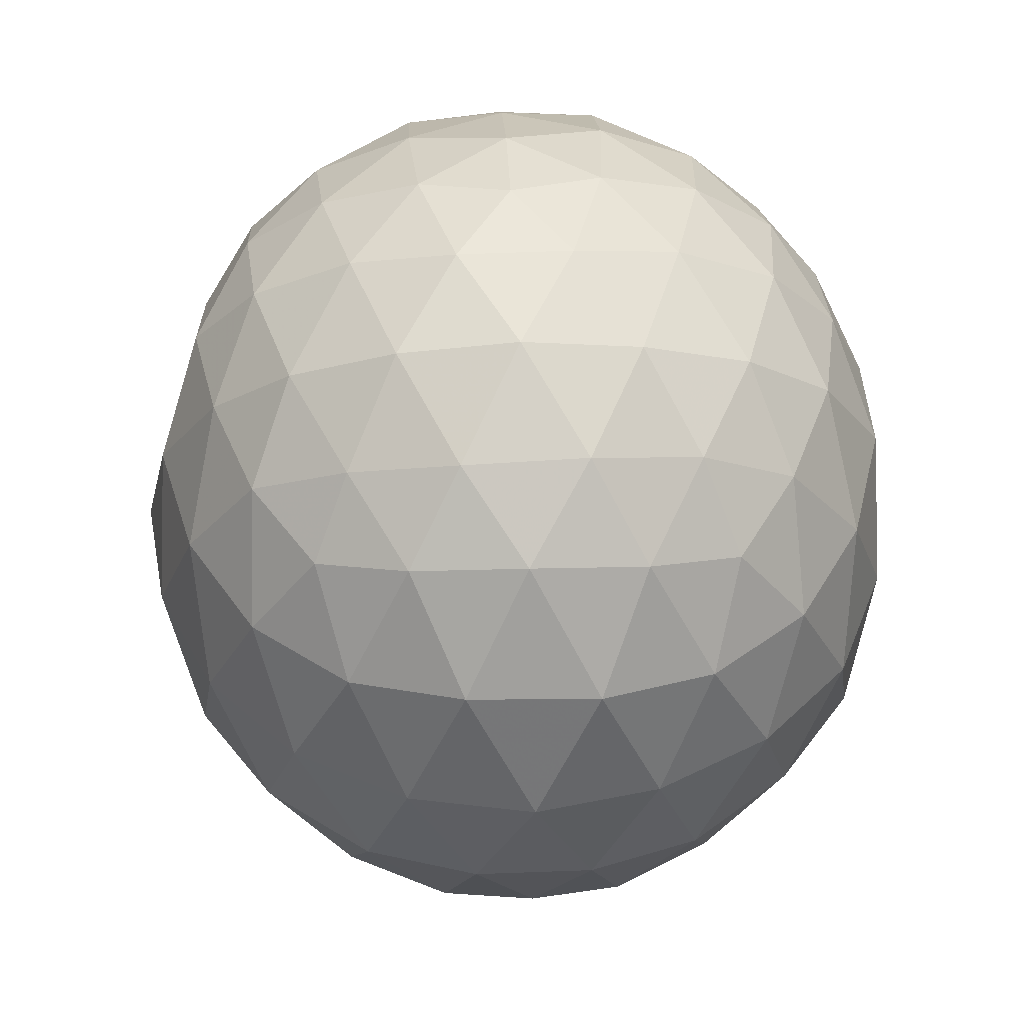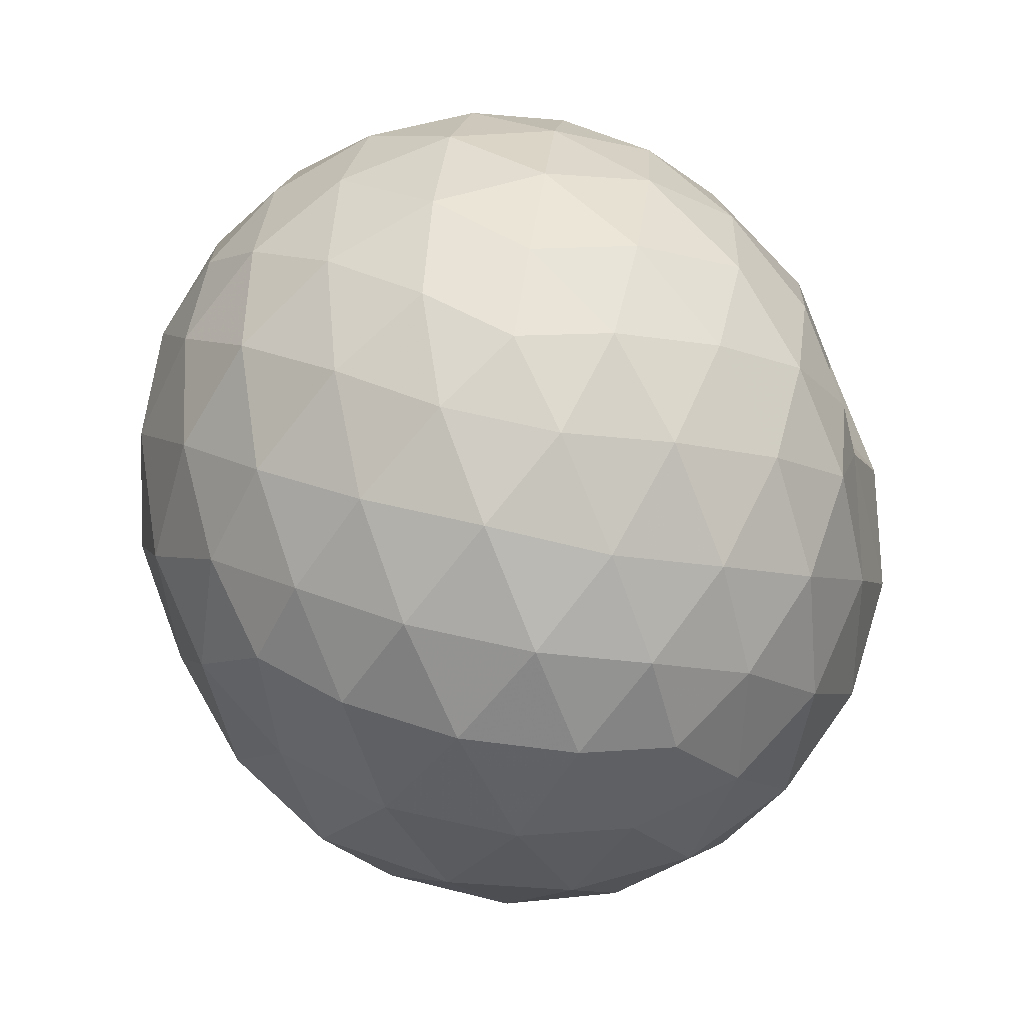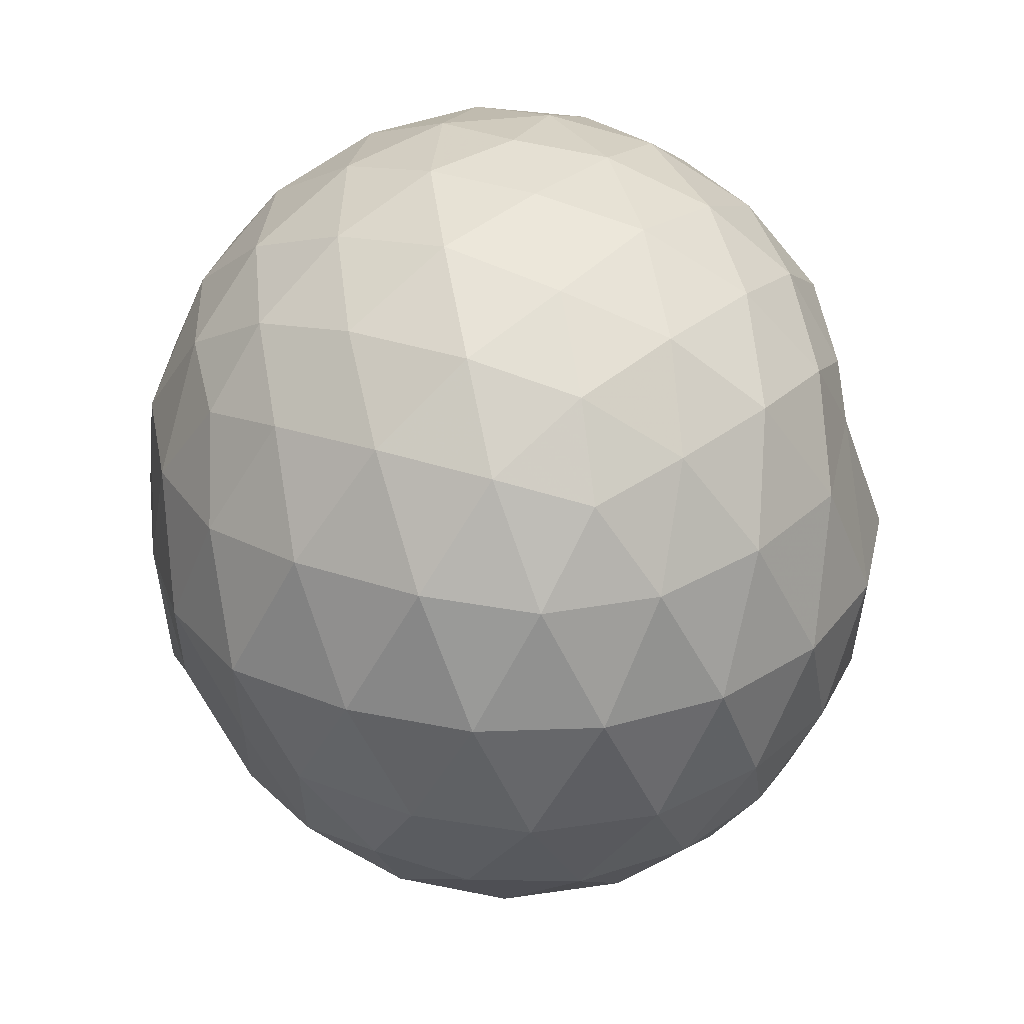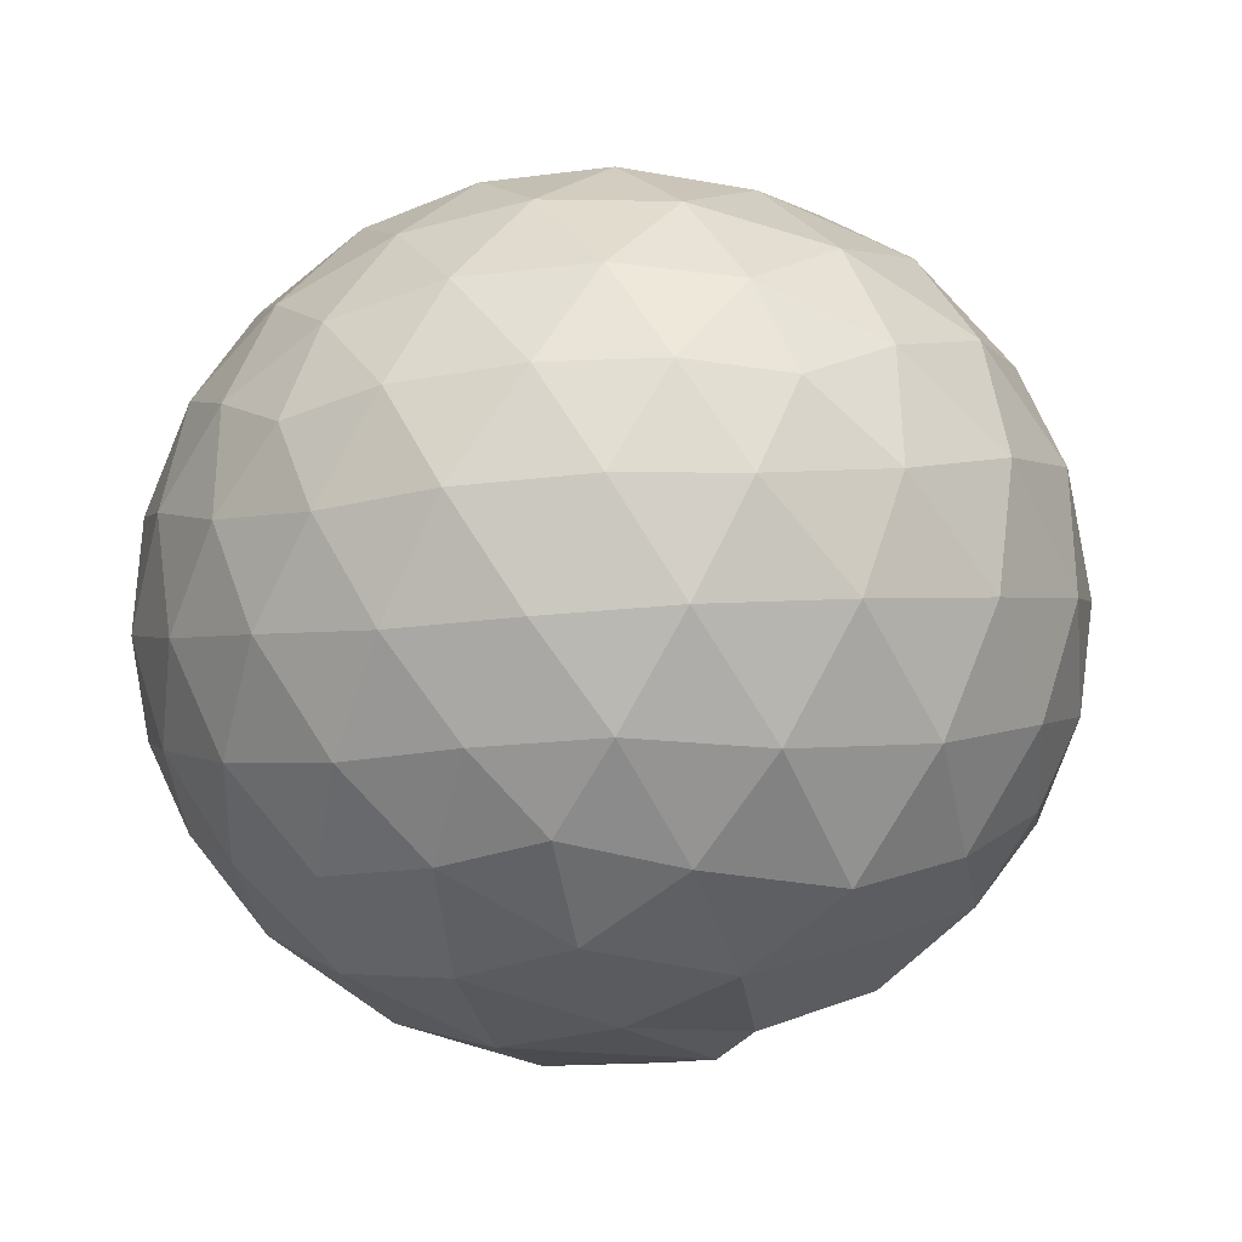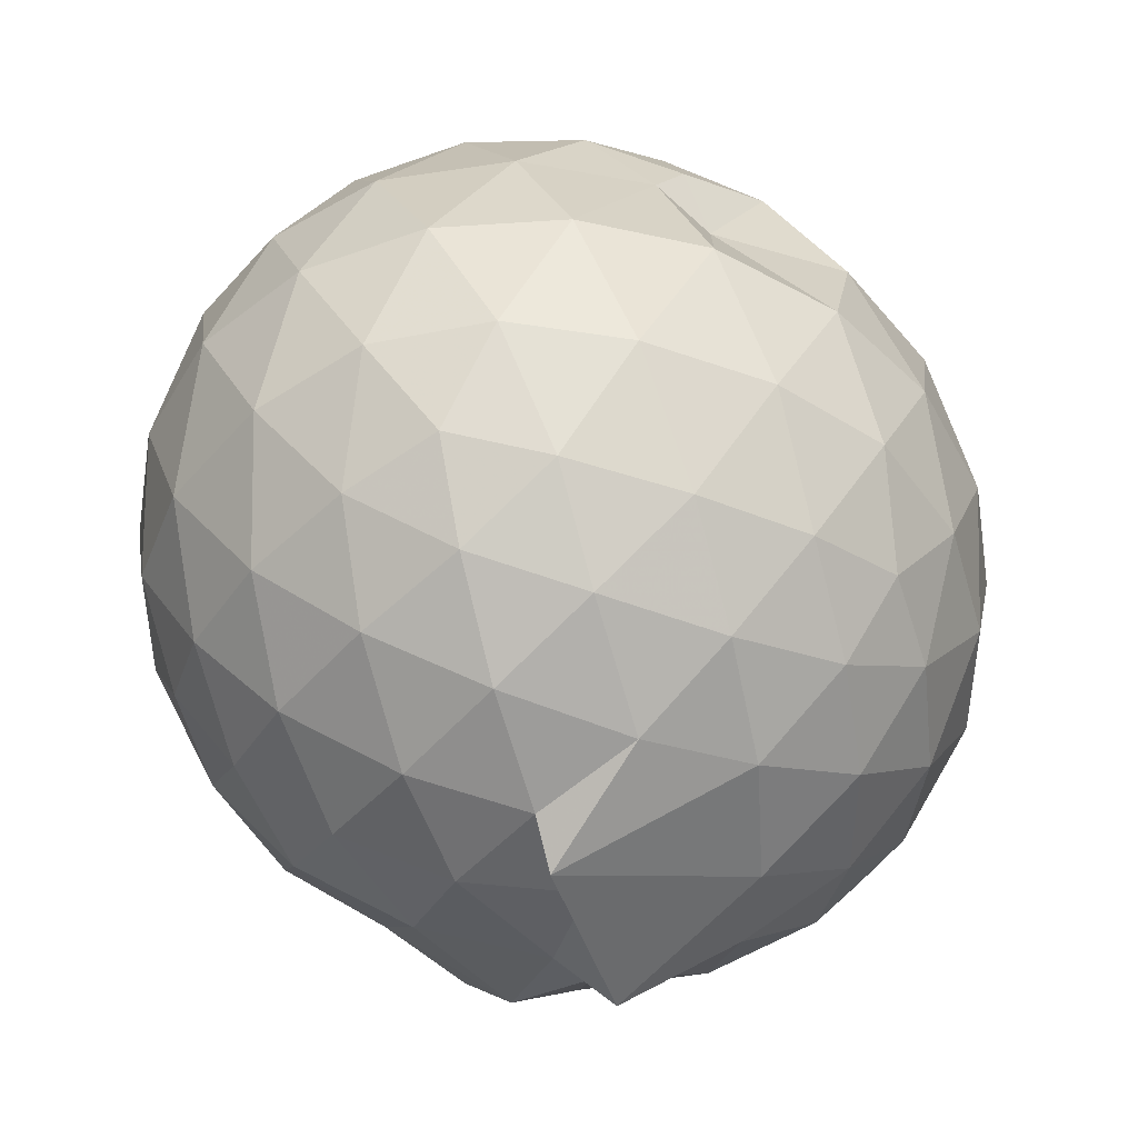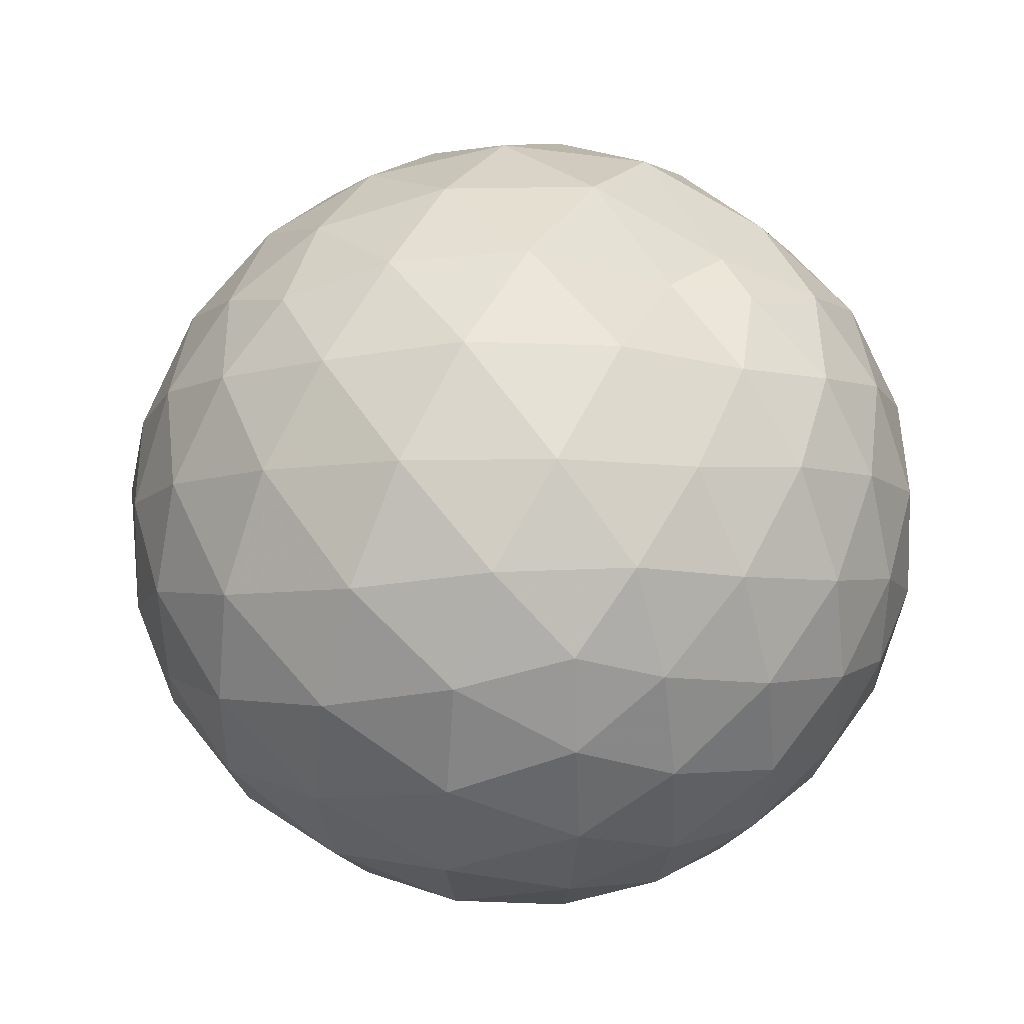
<metadata>
{"format":"obj","ext":"obj","renderer":"f3d","projection":"perspective","resolution":1024,"background":"white","views":[{"elev":44.5,"azim":-92.6,"up":"+Z"},{"elev":67.9,"azim":64.8,"up":"+Z"},{"elev":31.5,"azim":78.0,"up":"+Z"},{"elev":-28.2,"azim":39.4,"up":"+Y"},{"elev":-46.8,"azim":141.3,"up":"+Z"},{"elev":47.3,"azim":-61.0,"up":"+Y"}]}
</metadata>
<code>
v 0.05513 -0.3745 2.936
v 0.0002353 -0.3472 -0.1718
v 1.408 -0.381 2.171
v 1.297 -0.04657 2.259
v 1.077 0.31 2.291
v 0.7716 0.6088 2.245
v 0.4723 0.7873 2.108
v 0.1052 0.7998 2.25
v -0.3292 0.7146 2.291
v -0.7316 0.5684 2.262
v -1.031 0.35 2.184
v -1.165 0.02638 2.268
v -1.215 -0.3807 2.315
v -1.176 -0.7944 2.265
v -1.052 -1.125 2.171
v -0.751 -1.337 2.258
v -0.3406 -1.509 2.292
v 0.09651 -1.589 2.254
v 0.4757 -1.58 2.167
v 0.786 -1.382 2.257
v 1.089 -1.075 2.296
v 1.305 -0.7132 2.26
v 1.529 -0.1733 1.858
v 1.375 0.218 1.898
v 1.058 0.5863 1.889
v 0.6058 0.7885 1.924
v 0.3753 0.8018 1.824
v -0.1383 0.9456 1.883
v -0.6257 0.8221 1.891
v -1.006 0.5883 1.848
v -1.282 0.2495 1.847
v -1.419 -0.1535 1.891
v -1.429 -0.6224 1.882
v -1.293 -1.026 1.838
v -1.021 -1.373 1.832
v -0.6428 -1.612 1.872
v -0.1565 -1.752 1.874
v 0.2947 -1.758 1.831
v 0.7303 -1.63 1.836
v 1.094 -1.372 1.884
v 1.39 -0.9884 1.884
v 1.534 -0.5943 1.848
v 1.546 0.06299 1.41
v 1.319 0.4676 1.412
v 0.9716 0.7876 1.416
v 0.5354 0.9844 1.418
v 0.04658 1.047 1.412
v -0.4178 0.98 1.406
v -0.862 0.781 1.399
v -1.216 0.4636 1.399
v -1.442 0.06096 1.4
v -1.522 -0.3916 1.396
v -1.437 -0.8385 1.397
v -1.216 -1.248 1.389
v -0.8775 -1.574 1.375
v -0.4215 -1.769 1.386
v 0.05792 -1.805 1.34
v 0.5445 -1.768 1.371
v 0.9652 -1.601 1.375
v 1.324 -1.244 1.4
v 1.55 -0.8369 1.403
v 1.626 -0.387 1.407
v 1.394 0.2507 0.9593
v 1.119 0.5931 0.961
v 0.7437 0.8358 0.9187
v 0.2765 0.9671 0.9308
v -0.1846 0.9757 0.9618
v -0.6228 0.8453 0.9446
v -0.9842 0.5939 0.9052
v -1.282 0.218 0.9014
v -1.437 -0.1803 0.9426
v -1.436 -0.606 0.9396
v -1.279 -1.006 0.8927
v -0.9777 -1.379 0.8885
v -0.6259 -1.652 0.9206
v 0.03308 -1.757 0.8329
v 0.2344 -1.727 0.89
v 0.7227 -1.556 0.9143
v 1.102 -1.397 0.9669
v 1.394 -1.033 0.9509
v 1.528 -0.625 0.9095
v 1.528 -0.1556 0.9124
v 1.155 0.3526 0.6226
v 0.8526 0.5629 0.5332
v 0.4423 0.7312 0.4944
v 0.009641 0.8101 0.5318
v -0.3765 0.7921 0.618
v -0.6696 0.6046 0.5286
v -0.9766 0.297 0.4827
v -1.196 -0.06453 0.5173
v -1.303 -0.3966 0.6036
v -1.192 -0.73 0.5119
v -0.9687 -1.09 0.4735
v -0.6662 -1.393 0.5134
v -0.3773 -1.602 0.5846
v 0.1971 -1.529 0.6507
v 0.4237 -1.515 0.4841
v 0.8469 -1.348 0.5262
v 1.152 -1.137 0.615
v 1.282 -0.8079 0.5258
v 1.336 -0.3931 0.4898
v 1.283 0.02257 0.5295
v 1.179 -0.3784 2.468
v 0.995 -0.01842 2.56
v 0.7097 0.3379 2.556
v 0.3992 0.6007 2.459
v -0.01573 0.5595 2.553
v -0.4723 0.424 2.557
v -0.8632 0.2267 2.453
v -0.9524 -0.1604 2.554
v -0.9497 -0.601 2.568
v -0.8644 -0.996 2.473
v -0.4843 -1.19 2.568
v -0.02095 -1.33 2.566
v 0.4042 -1.376 2.467
v 0.7199 -1.101 2.566
v 1.003 -0.7379 2.565
v 0.8423 -0.3762 2.706
v 0.5889 -0.01734 2.786
v 0.2992 0.3074 2.716
v -0.1434 0.2015 2.787
v -0.5725 0.04607 2.731
v -0.6069 -0.3787 2.797
v -0.5799 -0.8033 2.734
v -0.1474 -0.9611 2.798
v 0.2988 -1.069 2.729
v 0.5922 -0.7365 2.793
v 0.4306 -0.3751 2.889
v 0.1707 -0.04724 2.886
v -0.2439 -0.1726 2.893
v -0.2447 -0.5817 2.896
v 0.1712 -0.7052 2.893
v 0.9674 0.2251 0.3143
v 0.5885 0.4134 0.216
v 0.1419 0.5415 0.2062
v -0.3012 0.5946 0.3158
v -0.6064 0.3213 0.2117
v -0.8865 -0.03895 0.2059
v -1.07 -0.4005 0.3008
v -0.8786 -0.7617 0.2053
v -0.5845 -1.112 0.2028
v -0.2979 -1.405 0.2705
v 0.09581 -1.354 0.2931
v 0.5788 -1.206 0.209
v 0.9627 -1.014 0.3088
v 1.049 -0.6206 0.2099
v 1.051 -0.1695 0.2116
v 0.6797 0.03149 0.03849
v 0.226 0.1844 -0.01865
v -0.1861 0.2827 0.03894
v -0.4961 -0.05987 -0.02721
v -0.7126 -0.4049 0.03225
v -0.2994 -0.7135 -0.1453
v -0.2784 -1.108 -0.007919
v 0.2345 -0.978 -0.0245
v 0.677 -0.8256 0.03594
v 0.7079 -0.3981 -0.02616
v 0.3351 -0.1953 -0.1258
v 0.2124 -0.2719 -0.2597
v -0.3823 -0.6685 -0.2405
v -0.1497 -0.7149 -0.1271
v 0.3374 -0.6065 -0.1292
f 3 23 4
f 4 23 24
f 4 24 5
f 5 24 25
f 5 25 6
f 6 25 26
f 6 26 7
f 7 26 27
f 7 27 8
f 8 27 28
f 8 28 9
f 9 28 29
f 9 29 10
f 10 29 30
f 10 30 11
f 11 30 31
f 11 31 12
f 12 31 32
f 12 32 13
f 13 32 33
f 13 33 14
f 14 33 34
f 14 34 15
f 15 34 35
f 15 35 16
f 16 35 36
f 16 36 17
f 17 36 37
f 17 37 18
f 18 37 38
f 18 38 19
f 19 38 39
f 19 39 20
f 20 39 40
f 20 40 21
f 21 40 41
f 21 41 22
f 22 41 42
f 22 42 3
f 3 42 23
f 23 43 24
f 24 43 44
f 24 44 25
f 25 44 45
f 25 45 26
f 26 45 46
f 26 46 27
f 27 46 47
f 27 47 28
f 28 47 48
f 28 48 29
f 29 48 49
f 29 49 30
f 30 49 50
f 30 50 31
f 31 50 51
f 31 51 32
f 32 51 52
f 32 52 33
f 33 52 53
f 33 53 34
f 34 53 54
f 34 54 35
f 35 54 55
f 35 55 36
f 36 55 56
f 36 56 37
f 37 56 57
f 37 57 38
f 38 57 58
f 38 58 39
f 39 58 59
f 39 59 40
f 40 59 60
f 40 60 41
f 41 60 61
f 41 61 42
f 42 61 62
f 42 62 23
f 23 62 43
f 43 63 44
f 44 63 64
f 44 64 45
f 45 64 65
f 45 65 46
f 46 65 66
f 46 66 47
f 47 66 67
f 47 67 48
f 48 67 68
f 48 68 49
f 49 68 69
f 49 69 50
f 50 69 70
f 50 70 51
f 51 70 71
f 51 71 52
f 52 71 72
f 52 72 53
f 53 72 73
f 53 73 54
f 54 73 74
f 54 74 55
f 55 74 75
f 55 75 56
f 56 75 76
f 56 76 57
f 57 76 77
f 57 77 58
f 58 77 78
f 58 78 59
f 59 78 79
f 59 79 60
f 60 79 80
f 60 80 61
f 61 80 81
f 61 81 62
f 62 81 82
f 62 82 43
f 43 82 63
f 63 83 64
f 64 83 84
f 64 84 65
f 65 84 85
f 65 85 66
f 66 85 86
f 66 86 67
f 67 86 87
f 67 87 68
f 68 87 88
f 68 88 69
f 69 88 89
f 69 89 70
f 70 89 90
f 70 90 71
f 71 90 91
f 71 91 72
f 72 91 92
f 72 92 73
f 73 92 93
f 73 93 74
f 74 93 94
f 74 94 75
f 75 94 95
f 75 95 76
f 76 95 96
f 76 96 77
f 77 96 97
f 77 97 78
f 78 97 98
f 78 98 79
f 79 98 99
f 79 99 80
f 80 99 100
f 80 100 81
f 81 100 101
f 81 101 82
f 82 101 102
f 82 102 63
f 63 102 83
f 103 104 118
f 104 119 118
f 104 105 119
f 105 120 119
f 105 106 120
f 106 107 120
f 107 121 120
f 107 108 121
f 108 122 121
f 108 109 122
f 109 110 122
f 110 123 122
f 110 111 123
f 111 124 123
f 111 112 124
f 112 113 124
f 113 125 124
f 113 114 125
f 114 126 125
f 114 115 126
f 115 116 126
f 116 127 126
f 116 117 127
f 117 118 127
f 117 103 118
f 118 119 128
f 119 129 128
f 119 120 129
f 120 121 129
f 121 130 129
f 121 122 130
f 122 123 130
f 123 131 130
f 123 124 131
f 124 125 131
f 125 132 131
f 125 126 132
f 126 127 132
f 127 128 132
f 127 118 128
f 133 148 134
f 134 148 149
f 134 149 135
f 135 149 150
f 135 150 136
f 136 150 137
f 137 150 151
f 137 151 138
f 138 151 152
f 138 152 139
f 139 152 140
f 140 152 153
f 140 153 141
f 141 153 154
f 141 154 142
f 142 154 143
f 143 154 155
f 143 155 144
f 144 155 156
f 144 156 145
f 145 156 146
f 146 156 157
f 146 157 147
f 147 157 148
f 147 148 133
f 148 158 149
f 149 158 159
f 149 159 150
f 150 159 151
f 151 159 160
f 151 160 152
f 152 160 153
f 153 160 161
f 153 161 154
f 154 161 155
f 155 161 162
f 155 162 156
f 156 162 157
f 157 162 158
f 157 158 148
f 3 4 103
f 103 4 104
f 4 5 104
f 104 5 105
f 5 6 105
f 105 6 106
f 6 7 106
f 7 8 106
f 106 8 107
f 8 9 107
f 107 9 108
f 9 10 108
f 108 10 109
f 10 11 109
f 11 12 109
f 109 12 110
f 12 13 110
f 110 13 111
f 13 14 111
f 111 14 112
f 14 15 112
f 15 16 112
f 112 16 113
f 16 17 113
f 113 17 114
f 17 18 114
f 114 18 115
f 18 19 115
f 19 20 115
f 115 20 116
f 20 21 116
f 116 21 117
f 21 22 117
f 117 22 103
f 22 3 103
f 83 133 84
f 84 133 134
f 84 134 85
f 85 134 135
f 85 135 86
f 86 135 136
f 86 136 87
f 87 136 88
f 88 136 137
f 88 137 89
f 89 137 138
f 89 138 90
f 90 138 139
f 90 139 91
f 91 139 92
f 92 139 140
f 92 140 93
f 93 140 141
f 93 141 94
f 94 141 142
f 94 142 95
f 95 142 96
f 96 142 143
f 96 143 97
f 97 143 144
f 97 144 98
f 98 144 145
f 98 145 99
f 99 145 100
f 100 145 146
f 100 146 101
f 101 146 147
f 101 147 102
f 102 147 133
f 102 133 83
f 128 129 1
f 129 130 1
f 130 131 1
f 131 132 1
f 132 128 1
f 159 158 2
f 160 159 2
f 161 160 2
f 162 161 2
f 158 162 2

</code>
